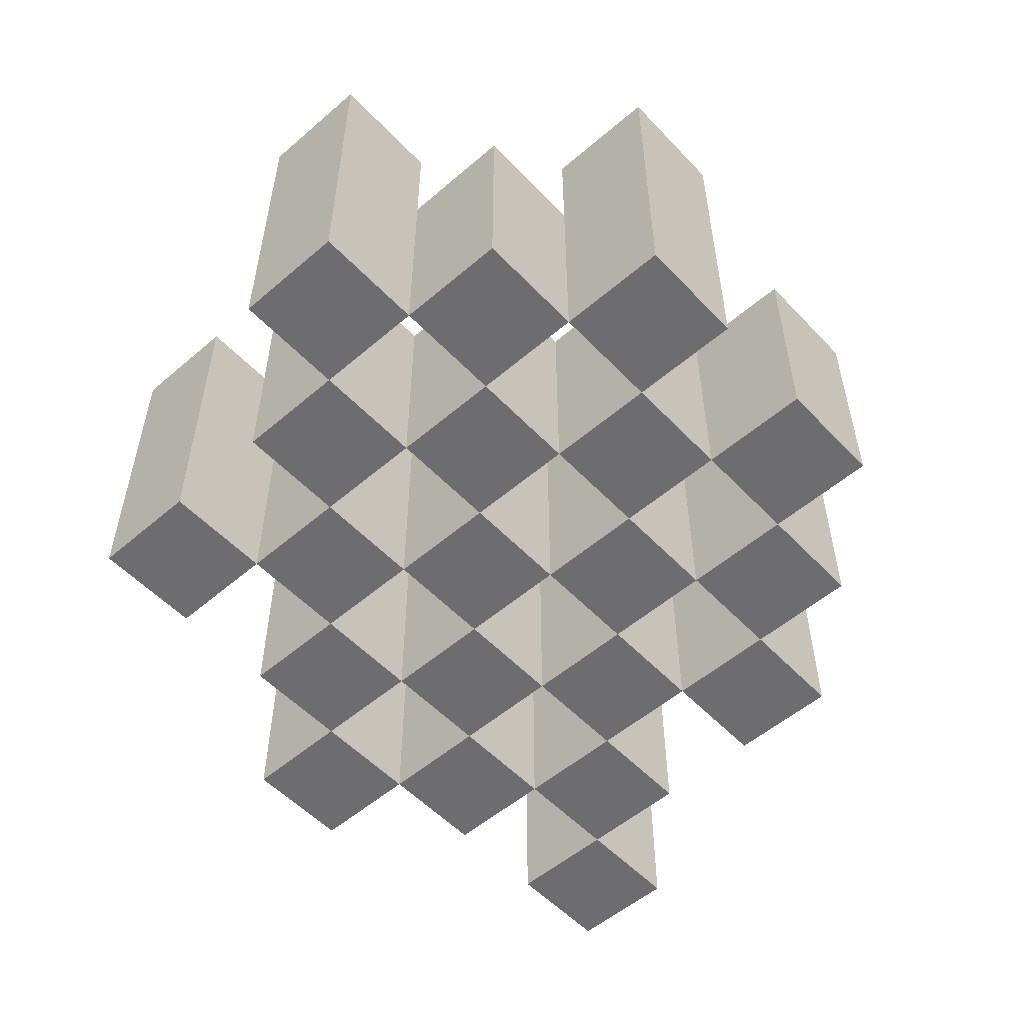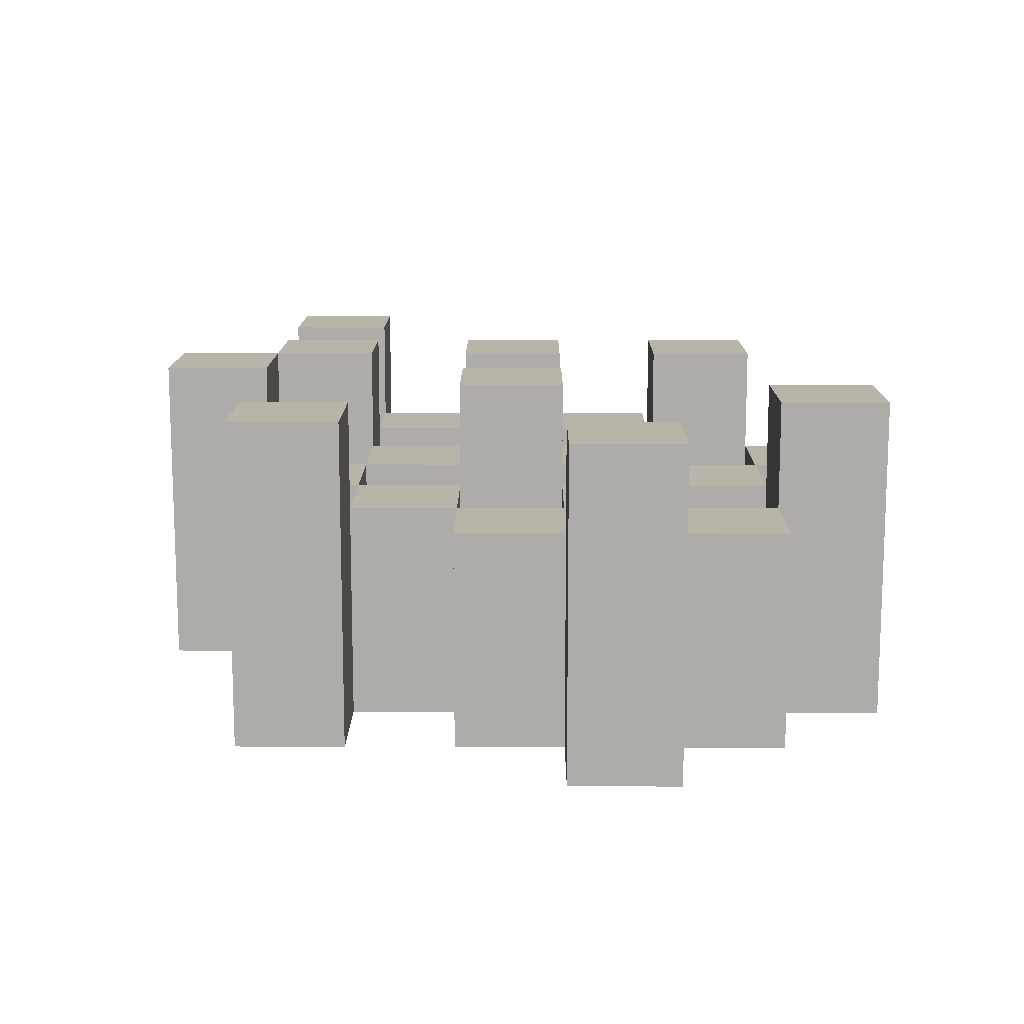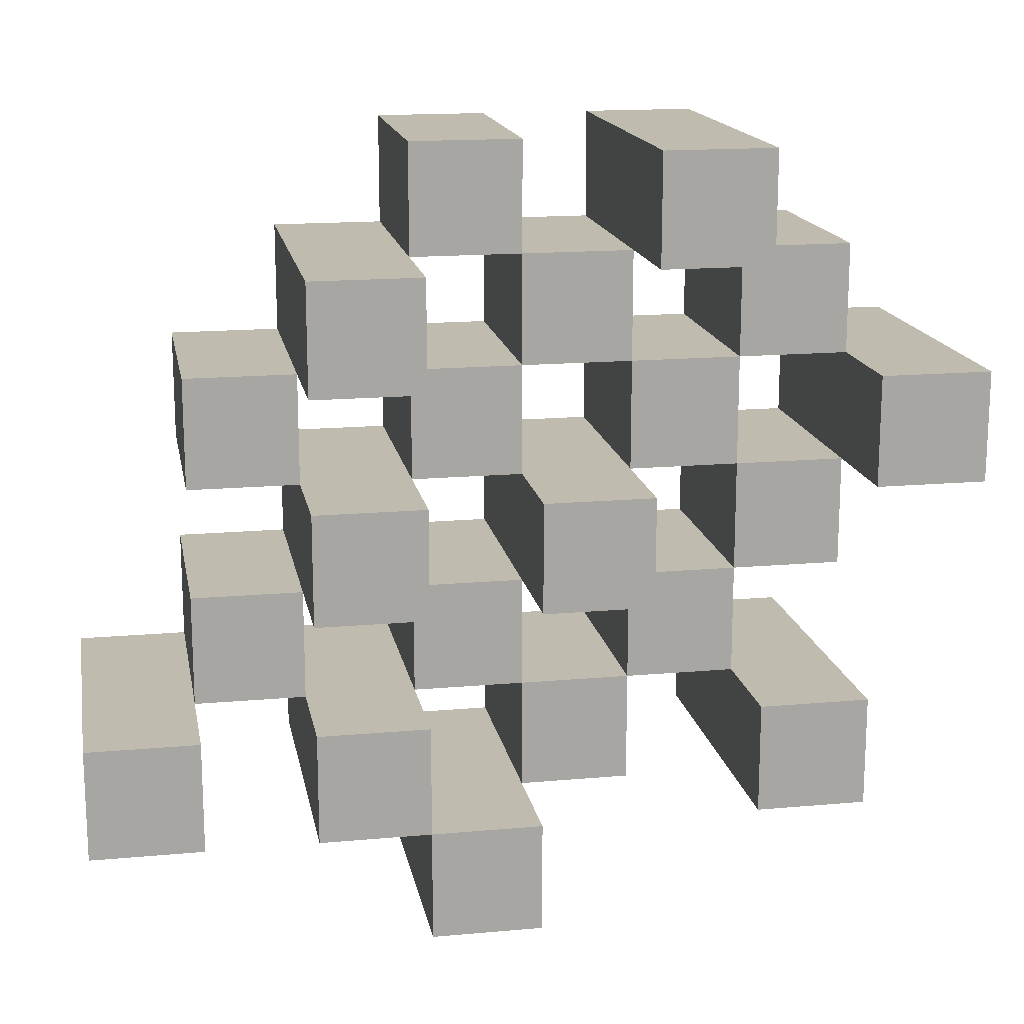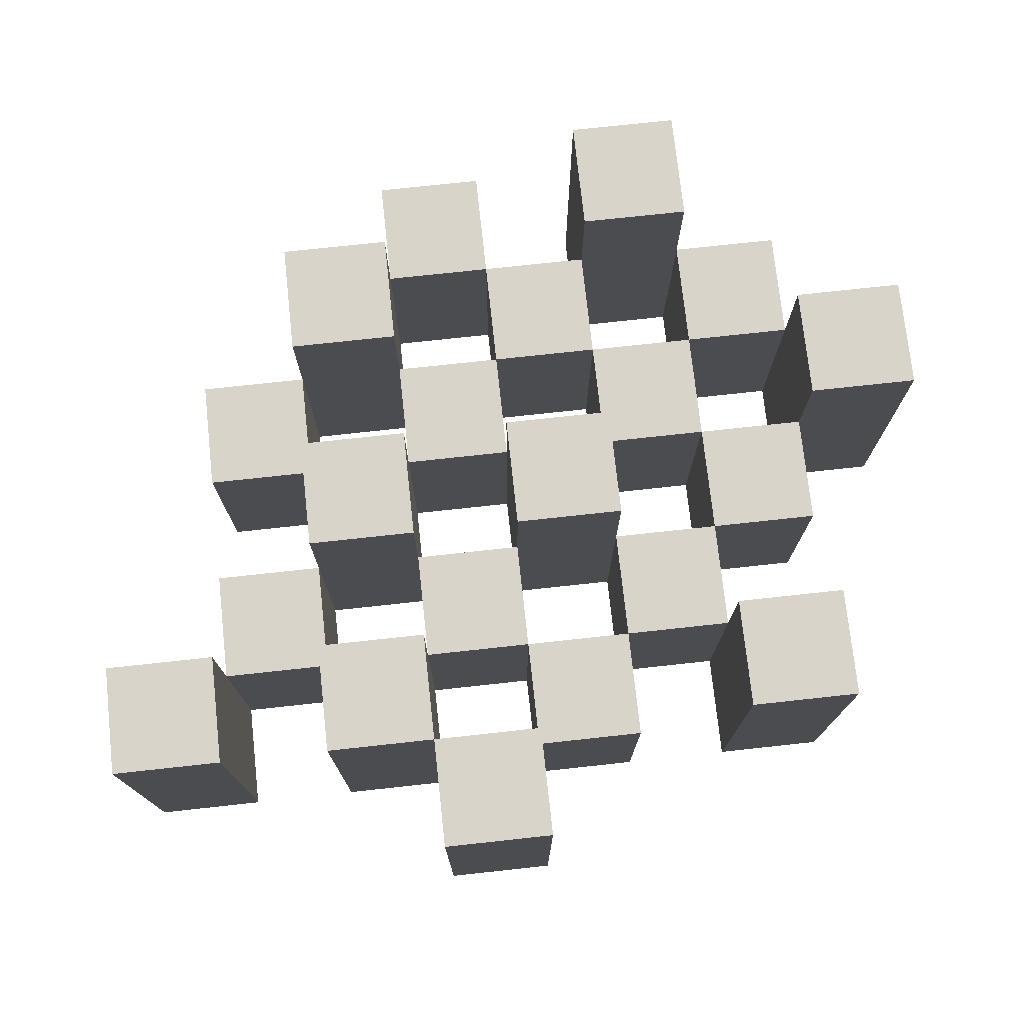
<metadata>
{"format":"obj","ext":"obj","renderer":"f3d","projection":"perspective","resolution":1024,"background":"white","views":[{"elev":-54.1,"azim":-47.7,"up":"+Y"},{"elev":13.0,"azim":-89.6,"up":"+Y"},{"elev":16.2,"azim":169.5,"up":"+Z"},{"elev":75.0,"azim":173.8,"up":"+Y"}]}
</metadata>
<code>
o
v 6.2 0.9 40.2
v 6.2 0.9 40.1
v 6.2 1.2 40.2
v 6.2 1.2 40.1
v 6.3 0.9 40.3
v 6.3 0.9 40.2
v 6.3 0.9 40.1
v 6.3 0.9 40
v 6.3 0.9 39.9
v 6.3 0.9 39.8
v 6.3 1.1 40.3
v 6.3 1.1 40.2
v 6.3 1.1 40.1
v 6.3 1.1 40
v 6.3 1.2 39.9
v 6.3 1.2 39.8
v 6.4 0.9 40.4
v 6.4 0.9 40.3
v 6.4 0.9 40.2
v 6.4 0.9 40.1
v 6.4 0.9 40
v 6.4 0.9 39.9
v 6.4 1.1 40.3
v 6.4 1.1 40.2
v 6.4 1.1 40.1
v 6.4 1.1 40
v 6.4 1.1 39.9
v 6.4 1.2 40.4
v 6.4 1.2 40.3
v 6.5 0.9 40.3
v 6.5 0.9 40.2
v 6.5 0.9 40.1
v 6.5 0.9 40
v 6.5 0.9 39.9
v 6.5 0.9 39.8
v 6.5 1.1 40.3
v 6.5 1.1 40.2
v 6.5 1.1 40.1
v 6.5 1.1 40
v 6.5 1.1 39.9
v 6.5 1.1 39.8
v 6.5 1.2 40.1
v 6.5 1.2 40
v 6.6 0.9 40.4
v 6.6 0.9 40.3
v 6.6 0.9 40.2
v 6.6 0.9 40.1
v 6.6 0.9 40
v 6.6 0.9 39.9
v 6.6 0.9 39.8
v 6.6 0.9 39.7
v 6.6 1.1 40.4
v 6.6 1.1 40.3
v 6.6 1.1 40.2
v 6.6 1.1 40.1
v 6.6 1.1 40
v 6.6 1.1 39.9
v 6.6 1.1 39.8
v 6.6 1.2 39.8
v 6.6 1.2 39.7
v 6.7 0.9 40.3
v 6.7 0.9 40.2
v 6.7 0.9 40.1
v 6.7 0.9 40
v 6.7 0.9 39.9
v 6.7 0.9 39.8
v 6.7 1.1 40.3
v 6.7 1.1 40.2
v 6.7 1.1 40.1
v 6.7 1.1 40
v 6.7 1.1 39.9
v 6.7 1.2 40.3
v 6.7 1.2 40.2
v 6.7 1.2 40.1
v 6.7 1.2 40
v 6.7 1.2 39.9
v 6.7 1.2 39.8
v 6.8 0.9 40.2
v 6.8 0.9 40.1
v 6.8 0.9 40
v 6.8 0.9 39.9
v 6.8 1.1 40.2
v 6.8 1.1 40.1
v 6.8 1.1 40
v 6.8 1.1 39.9
v 6.9 0.9 39.9
v 6.9 0.9 39.8
v 6.9 1.1 39.9
v 6.9 1.2 39.9
v 6.9 1.2 39.8
v 6.3 0.9 40.2
v 6.3 0.9 40.1
v 6.3 1.1 40.2
v 6.3 1.1 40.1
v 6.3 1.2 40.2
v 6.3 1.2 40.1
v 6.4 0.9 40.3
v 6.4 0.9 40.2
v 6.4 0.9 40.1
v 6.4 0.9 40
v 6.4 0.9 39.9
v 6.4 0.9 39.8
v 6.4 1.1 40.3
v 6.4 1.1 40.2
v 6.4 1.1 40.1
v 6.4 1.1 40
v 6.4 1.1 39.9
v 6.4 1.2 39.9
v 6.4 1.2 39.8
v 6.5 0.9 40.4
v 6.5 0.9 40.3
v 6.5 0.9 40.2
v 6.5 0.9 40.1
v 6.5 0.9 40
v 6.5 0.9 39.9
v 6.5 1.1 40.3
v 6.5 1.1 40.2
v 6.5 1.1 40.1
v 6.5 1.1 40
v 6.5 1.1 39.9
v 6.5 1.2 40.4
v 6.5 1.2 40.3
v 6.6 0.9 40.3
v 6.6 0.9 40.2
v 6.6 0.9 40.1
v 6.6 0.9 40
v 6.6 0.9 39.9
v 6.6 0.9 39.8
v 6.6 1.1 40.3
v 6.6 1.1 40.2
v 6.6 1.1 40.1
v 6.6 1.1 40
v 6.6 1.1 39.9
v 6.6 1.1 39.8
v 6.6 1.2 40.1
v 6.6 1.2 40
v 6.7 0.9 40.4
v 6.7 0.9 40.3
v 6.7 0.9 40.2
v 6.7 0.9 40.1
v 6.7 0.9 40
v 6.7 0.9 39.9
v 6.7 0.9 39.8
v 6.7 0.9 39.7
v 6.7 1.1 40.4
v 6.7 1.1 40.3
v 6.7 1.1 40.2
v 6.7 1.1 40.1
v 6.7 1.1 40
v 6.7 1.1 39.9
v 6.7 1.2 39.8
v 6.7 1.2 39.7
v 6.8 0.9 40.3
v 6.8 0.9 40.2
v 6.8 0.9 40.1
v 6.8 0.9 40
v 6.8 0.9 39.9
v 6.8 0.9 39.8
v 6.8 1.1 40.2
v 6.8 1.1 40.1
v 6.8 1.1 40
v 6.8 1.1 39.9
v 6.8 1.2 40.3
v 6.8 1.2 40.2
v 6.8 1.2 40.1
v 6.8 1.2 40
v 6.8 1.2 39.9
v 6.8 1.2 39.8
v 6.9 0.9 40.2
v 6.9 0.9 40.1
v 6.9 0.9 40
v 6.9 0.9 39.9
v 6.9 1.1 40.2
v 6.9 1.1 40.1
v 6.9 1.1 40
v 6.9 1.1 39.9
v 7 0.9 39.9
v 7 0.9 39.8
v 7 1.2 39.9
v 7 1.2 39.8
v 6.4 0.9 40.4
v 6.4 1.2 40.4
v 6.5 0.9 40.4
v 6.5 1.2 40.4
v 6.6 0.9 40.4
v 6.6 1.1 40.4
v 6.7 0.9 40.4
v 6.7 1.1 40.4
v 6.3 0.9 40.3
v 6.3 1.1 40.3
v 6.4 0.9 40.3
v 6.4 1.1 40.3
v 6.5 0.9 40.3
v 6.5 1.1 40.3
v 6.6 0.9 40.3
v 6.6 1.1 40.3
v 6.7 0.9 40.3
v 6.7 1.1 40.3
v 6.7 1.2 40.3
v 6.8 0.9 40.3
v 6.8 1.2 40.3
v 6.2 0.9 40.2
v 6.2 1.2 40.2
v 6.3 0.9 40.2
v 6.3 1.1 40.2
v 6.3 1.2 40.2
v 6.4 0.9 40.2
v 6.4 1.1 40.2
v 6.5 0.9 40.2
v 6.5 1.1 40.2
v 6.6 0.9 40.2
v 6.6 1.1 40.2
v 6.7 0.9 40.2
v 6.7 1.1 40.2
v 6.8 0.9 40.2
v 6.8 1.1 40.2
v 6.9 0.9 40.2
v 6.9 1.1 40.2
v 6.3 0.9 40.1
v 6.3 1.1 40.1
v 6.4 0.9 40.1
v 6.4 1.1 40.1
v 6.5 0.9 40.1
v 6.5 1.1 40.1
v 6.5 1.2 40.1
v 6.6 0.9 40.1
v 6.6 1.1 40.1
v 6.6 1.2 40.1
v 6.7 0.9 40.1
v 6.7 1.1 40.1
v 6.7 1.2 40.1
v 6.8 0.9 40.1
v 6.8 1.1 40.1
v 6.8 1.2 40.1
v 6.4 0.9 40
v 6.4 1.1 40
v 6.5 0.9 40
v 6.5 1.1 40
v 6.6 0.9 40
v 6.6 1.1 40
v 6.7 0.9 40
v 6.7 1.1 40
v 6.8 0.9 40
v 6.8 1.1 40
v 6.9 0.9 40
v 6.9 1.1 40
v 6.3 0.9 39.9
v 6.3 1.2 39.9
v 6.4 0.9 39.9
v 6.4 1.1 39.9
v 6.4 1.2 39.9
v 6.5 0.9 39.9
v 6.5 1.1 39.9
v 6.6 0.9 39.9
v 6.6 1.1 39.9
v 6.7 0.9 39.9
v 6.7 1.1 39.9
v 6.7 1.2 39.9
v 6.8 0.9 39.9
v 6.8 1.1 39.9
v 6.8 1.2 39.9
v 6.9 0.9 39.9
v 6.9 1.1 39.9
v 6.9 1.2 39.9
v 7 0.9 39.9
v 7 1.2 39.9
v 6.6 0.9 39.8
v 6.6 1.1 39.8
v 6.6 1.2 39.8
v 6.7 0.9 39.8
v 6.7 1.2 39.8
v 6.4 0.9 40.3
v 6.4 1.1 40.3
v 6.4 1.2 40.3
v 6.5 0.9 40.3
v 6.5 1.1 40.3
v 6.5 1.2 40.3
v 6.6 0.9 40.3
v 6.6 1.1 40.3
v 6.7 0.9 40.3
v 6.7 1.1 40.3
v 6.3 0.9 40.2
v 6.3 1.1 40.2
v 6.4 0.9 40.2
v 6.4 1.1 40.2
v 6.5 0.9 40.2
v 6.5 1.1 40.2
v 6.6 0.9 40.2
v 6.6 1.1 40.2
v 6.7 0.9 40.2
v 6.7 1.1 40.2
v 6.7 1.2 40.2
v 6.8 0.9 40.2
v 6.8 1.1 40.2
v 6.8 1.2 40.2
v 6.2 0.9 40.1
v 6.2 1.2 40.1
v 6.3 0.9 40.1
v 6.3 1.1 40.1
v 6.3 1.2 40.1
v 6.4 0.9 40.1
v 6.4 1.1 40.1
v 6.5 0.9 40.1
v 6.5 1.1 40.1
v 6.6 0.9 40.1
v 6.6 1.1 40.1
v 6.7 0.9 40.1
v 6.7 1.1 40.1
v 6.8 0.9 40.1
v 6.8 1.1 40.1
v 6.9 0.9 40.1
v 6.9 1.1 40.1
v 6.3 0.9 40
v 6.3 1.1 40
v 6.4 0.9 40
v 6.4 1.1 40
v 6.5 0.9 40
v 6.5 1.1 40
v 6.5 1.2 40
v 6.6 0.9 40
v 6.6 1.1 40
v 6.6 1.2 40
v 6.7 0.9 40
v 6.7 1.1 40
v 6.7 1.2 40
v 6.8 0.9 40
v 6.8 1.1 40
v 6.8 1.2 40
v 6.4 0.9 39.9
v 6.4 1.1 39.9
v 6.5 0.9 39.9
v 6.5 1.1 39.9
v 6.6 0.9 39.9
v 6.6 1.1 39.9
v 6.7 0.9 39.9
v 6.7 1.1 39.9
v 6.8 0.9 39.9
v 6.8 1.1 39.9
v 6.9 0.9 39.9
v 6.9 1.1 39.9
v 6.3 0.9 39.8
v 6.3 1.2 39.8
v 6.4 0.9 39.8
v 6.4 1.2 39.8
v 6.5 0.9 39.8
v 6.5 1.1 39.8
v 6.6 0.9 39.8
v 6.6 1.1 39.8
v 6.7 0.9 39.8
v 6.7 1.2 39.8
v 6.8 0.9 39.8
v 6.8 1.2 39.8
v 6.9 0.9 39.8
v 6.9 1.2 39.8
v 7 0.9 39.8
v 7 1.2 39.8
v 6.6 0.9 39.7
v 6.6 1.2 39.7
v 6.7 0.9 39.7
v 6.7 1.2 39.7
v 6.4 0.9 40.4
v 6.5 0.9 40.4
v 6.6 0.9 40.4
v 6.7 0.9 40.4
v 6.3 0.9 40.3
v 6.4 0.9 40.3
v 6.5 0.9 40.3
v 6.6 0.9 40.3
v 6.7 0.9 40.3
v 6.8 0.9 40.3
v 6.2 0.9 40.2
v 6.3 0.9 40.2
v 6.4 0.9 40.2
v 6.5 0.9 40.2
v 6.6 0.9 40.2
v 6.7 0.9 40.2
v 6.8 0.9 40.2
v 6.9 0.9 40.2
v 6.2 0.9 40.1
v 6.3 0.9 40.1
v 6.4 0.9 40.1
v 6.5 0.9 40.1
v 6.6 0.9 40.1
v 6.7 0.9 40.1
v 6.8 0.9 40.1
v 6.9 0.9 40.1
v 6.3 0.9 40
v 6.4 0.9 40
v 6.5 0.9 40
v 6.6 0.9 40
v 6.7 0.9 40
v 6.8 0.9 40
v 6.9 0.9 40
v 6.3 0.9 39.9
v 6.4 0.9 39.9
v 6.5 0.9 39.9
v 6.6 0.9 39.9
v 6.7 0.9 39.9
v 6.8 0.9 39.9
v 6.9 0.9 39.9
v 7 0.9 39.9
v 6.3 0.9 39.8
v 6.4 0.9 39.8
v 6.5 0.9 39.8
v 6.6 0.9 39.8
v 6.7 0.9 39.8
v 6.8 0.9 39.8
v 6.9 0.9 39.8
v 7 0.9 39.8
v 6.6 0.9 39.7
v 6.7 0.9 39.7
v 6.6 1.1 40.4
v 6.7 1.1 40.4
v 6.3 1.1 40.3
v 6.4 1.1 40.3
v 6.5 1.1 40.3
v 6.6 1.1 40.3
v 6.7 1.1 40.3
v 6.3 1.1 40.2
v 6.4 1.1 40.2
v 6.5 1.1 40.2
v 6.6 1.1 40.2
v 6.7 1.1 40.2
v 6.8 1.1 40.2
v 6.9 1.1 40.2
v 6.3 1.1 40.1
v 6.4 1.1 40.1
v 6.5 1.1 40.1
v 6.6 1.1 40.1
v 6.7 1.1 40.1
v 6.8 1.1 40.1
v 6.9 1.1 40.1
v 6.3 1.1 40
v 6.4 1.1 40
v 6.5 1.1 40
v 6.6 1.1 40
v 6.7 1.1 40
v 6.8 1.1 40
v 6.9 1.1 40
v 6.4 1.1 39.9
v 6.5 1.1 39.9
v 6.6 1.1 39.9
v 6.7 1.1 39.9
v 6.8 1.1 39.9
v 6.9 1.1 39.9
v 6.5 1.1 39.8
v 6.6 1.1 39.8
v 6.4 1.2 40.4
v 6.5 1.2 40.4
v 6.4 1.2 40.3
v 6.5 1.2 40.3
v 6.7 1.2 40.3
v 6.8 1.2 40.3
v 6.2 1.2 40.2
v 6.3 1.2 40.2
v 6.7 1.2 40.2
v 6.8 1.2 40.2
v 6.2 1.2 40.1
v 6.3 1.2 40.1
v 6.5 1.2 40.1
v 6.6 1.2 40.1
v 6.7 1.2 40.1
v 6.8 1.2 40.1
v 6.5 1.2 40
v 6.6 1.2 40
v 6.7 1.2 40
v 6.8 1.2 40
v 6.3 1.2 39.9
v 6.4 1.2 39.9
v 6.7 1.2 39.9
v 6.8 1.2 39.9
v 6.9 1.2 39.9
v 7 1.2 39.9
v 6.3 1.2 39.8
v 6.4 1.2 39.8
v 6.6 1.2 39.8
v 6.7 1.2 39.8
v 6.8 1.2 39.8
v 6.9 1.2 39.8
v 7 1.2 39.8
v 6.6 1.2 39.7
v 6.7 1.2 39.7
f 3 2 1
f 4 2 3
f 11 6 5
f 12 6 11
f 13 8 7
f 14 8 13
f 15 10 9
f 16 10 15
f 23 18 17
f 24 20 19
f 25 20 24
f 26 22 21
f 27 22 26
f 28 23 17
f 29 23 28
f 36 31 30
f 37 31 36
f 38 33 32
f 39 33 38
f 40 35 34
f 41 35 40
f 42 39 38
f 43 39 42
f 52 45 44
f 53 45 52
f 54 47 46
f 55 47 54
f 56 49 48
f 57 49 56
f 58 51 50
f 59 51 58
f 60 51 59
f 67 62 61
f 68 62 67
f 69 64 63
f 70 64 69
f 71 66 65
f 72 68 67
f 73 68 72
f 74 70 69
f 75 70 74
f 76 66 71
f 77 66 76
f 82 79 78
f 83 79 82
f 84 81 80
f 85 81 84
f 88 87 86
f 89 87 88
f 90 87 89
f 91 92 93
f 93 92 94
f 93 94 95
f 95 94 96
f 97 98 103
f 103 98 104
f 99 100 105
f 105 100 106
f 101 102 107
f 107 102 108
f 108 102 109
f 110 111 116
f 112 113 117
f 117 113 118
f 114 115 119
f 119 115 120
f 110 116 121
f 121 116 122
f 123 124 129
f 129 124 130
f 125 126 131
f 131 126 132
f 127 128 133
f 133 128 134
f 131 132 135
f 135 132 136
f 137 138 145
f 145 138 146
f 139 140 147
f 147 140 148
f 141 142 149
f 149 142 150
f 143 144 151
f 151 144 152
f 153 154 159
f 155 156 160
f 160 156 161
f 157 158 162
f 153 159 163
f 163 159 164
f 160 161 165
f 165 161 166
f 162 158 167
f 167 158 168
f 169 170 173
f 173 170 174
f 171 172 175
f 175 172 176
f 177 178 179
f 179 178 180
f 183 182 181
f 184 182 183
f 187 186 185
f 188 186 187
f 191 190 189
f 192 190 191
f 195 194 193
f 196 194 195
f 200 198 197
f 200 199 198
f 201 199 200
f 204 203 202
f 205 203 204
f 206 203 205
f 209 208 207
f 210 208 209
f 213 212 211
f 214 212 213
f 217 216 215
f 218 216 217
f 221 220 219
f 222 220 221
f 226 224 223
f 226 225 224
f 227 225 226
f 228 225 227
f 232 230 229
f 232 231 230
f 233 231 232
f 234 231 233
f 237 236 235
f 238 236 237
f 241 240 239
f 242 240 241
f 245 244 243
f 246 244 245
f 249 248 247
f 250 248 249
f 251 248 250
f 254 253 252
f 255 253 254
f 259 257 256
f 259 258 257
f 260 258 259
f 261 258 260
f 265 263 262
f 265 264 263
f 266 264 265
f 270 268 267
f 270 269 268
f 271 269 270
f 272 273 275
f 273 274 275
f 275 274 276
f 276 274 277
f 278 279 280
f 280 279 281
f 282 283 284
f 284 283 285
f 286 287 288
f 288 287 289
f 290 291 293
f 291 292 293
f 293 292 294
f 294 292 295
f 296 297 298
f 298 297 299
f 299 297 300
f 301 302 303
f 303 302 304
f 305 306 307
f 307 306 308
f 309 310 311
f 311 310 312
f 313 314 315
f 315 314 316
f 317 318 320
f 318 319 320
f 320 319 321
f 321 319 322
f 323 324 326
f 324 325 326
f 326 325 327
f 327 325 328
f 329 330 331
f 331 330 332
f 333 334 335
f 335 334 336
f 337 338 339
f 339 338 340
f 341 342 343
f 343 342 344
f 345 346 347
f 347 346 348
f 349 350 351
f 351 350 352
f 353 354 355
f 355 354 356
f 357 358 359
f 359 358 360
f 366 362 361
f 367 362 366
f 368 364 363
f 369 364 368
f 372 366 365
f 373 366 372
f 374 368 367
f 375 368 374
f 376 370 369
f 377 370 376
f 379 372 371
f 380 372 379
f 381 374 373
f 382 374 381
f 383 376 375
f 384 376 383
f 385 378 377
f 386 378 385
f 387 381 380
f 388 381 387
f 389 383 382
f 390 383 389
f 391 385 384
f 392 385 391
f 395 389 388
f 396 389 395
f 397 391 390
f 398 391 397
f 399 393 392
f 400 393 399
f 402 395 394
f 403 395 402
f 404 397 396
f 405 397 404
f 406 399 398
f 407 399 406
f 408 401 400
f 409 401 408
f 410 406 405
f 411 406 410
f 412 413 417
f 417 413 418
f 414 415 419
f 419 415 420
f 416 417 421
f 421 417 422
f 420 421 427
f 427 421 428
f 422 423 429
f 429 423 430
f 424 425 431
f 431 425 432
f 426 427 433
f 433 427 434
f 434 435 440
f 440 435 441
f 436 437 442
f 442 437 443
f 438 439 444
f 444 439 445
f 441 442 446
f 446 442 447
f 448 449 450
f 450 449 451
f 452 453 456
f 456 453 457
f 454 455 458
f 458 455 459
f 460 461 464
f 464 461 465
f 462 463 466
f 466 463 467
f 468 469 474
f 474 469 475
f 470 471 477
f 477 471 478
f 472 473 479
f 479 473 480
f 476 477 481
f 481 477 482

</code>
